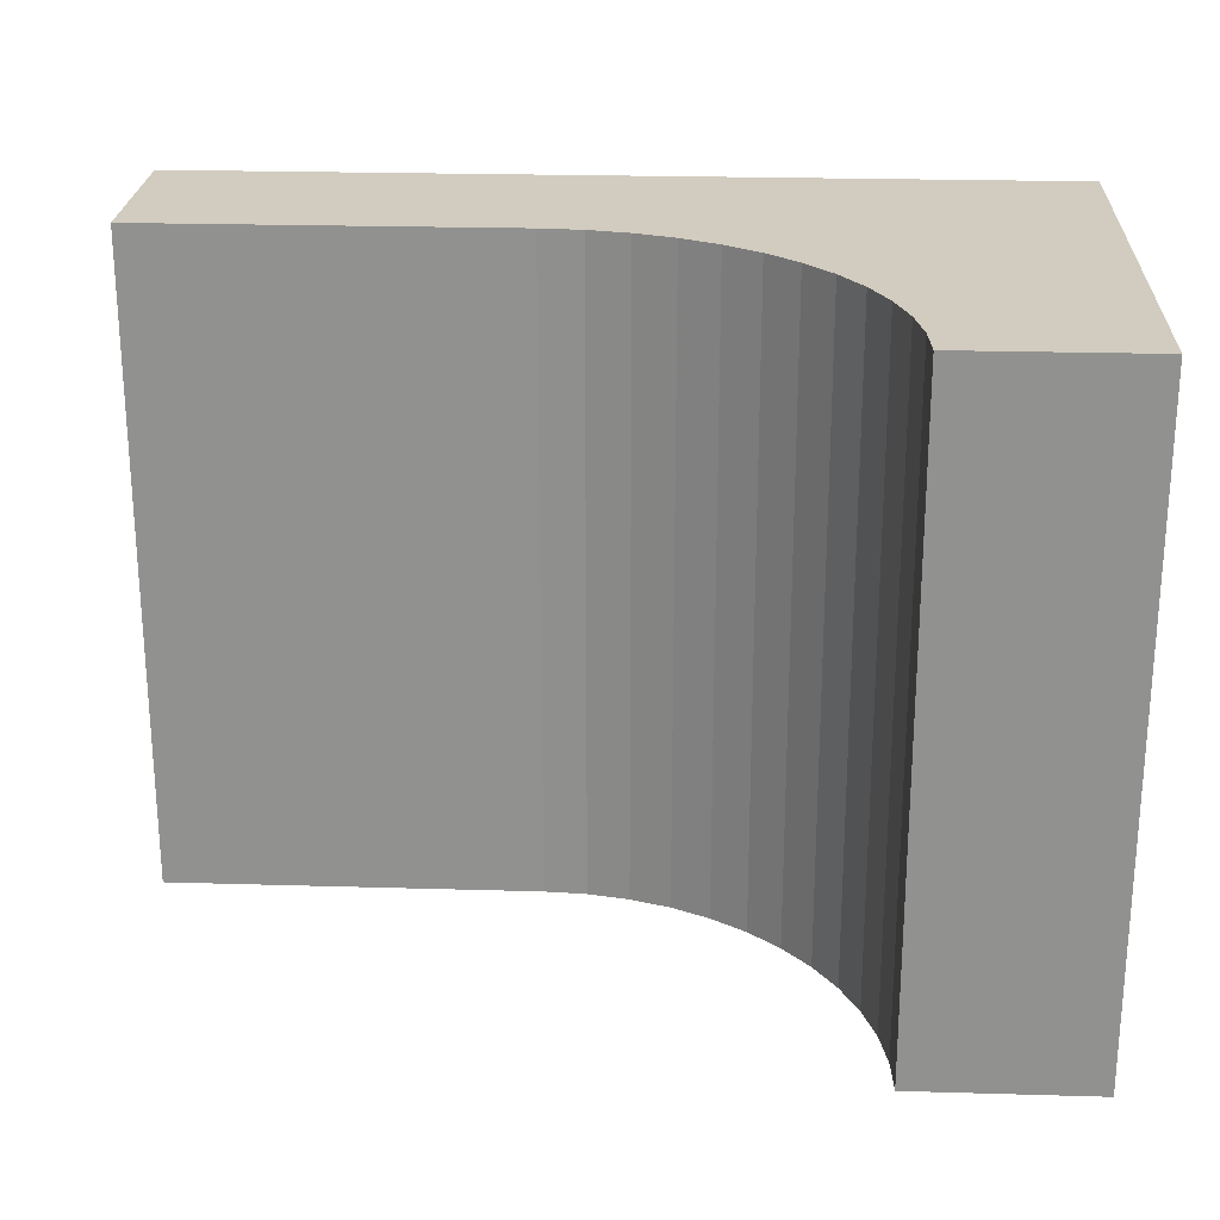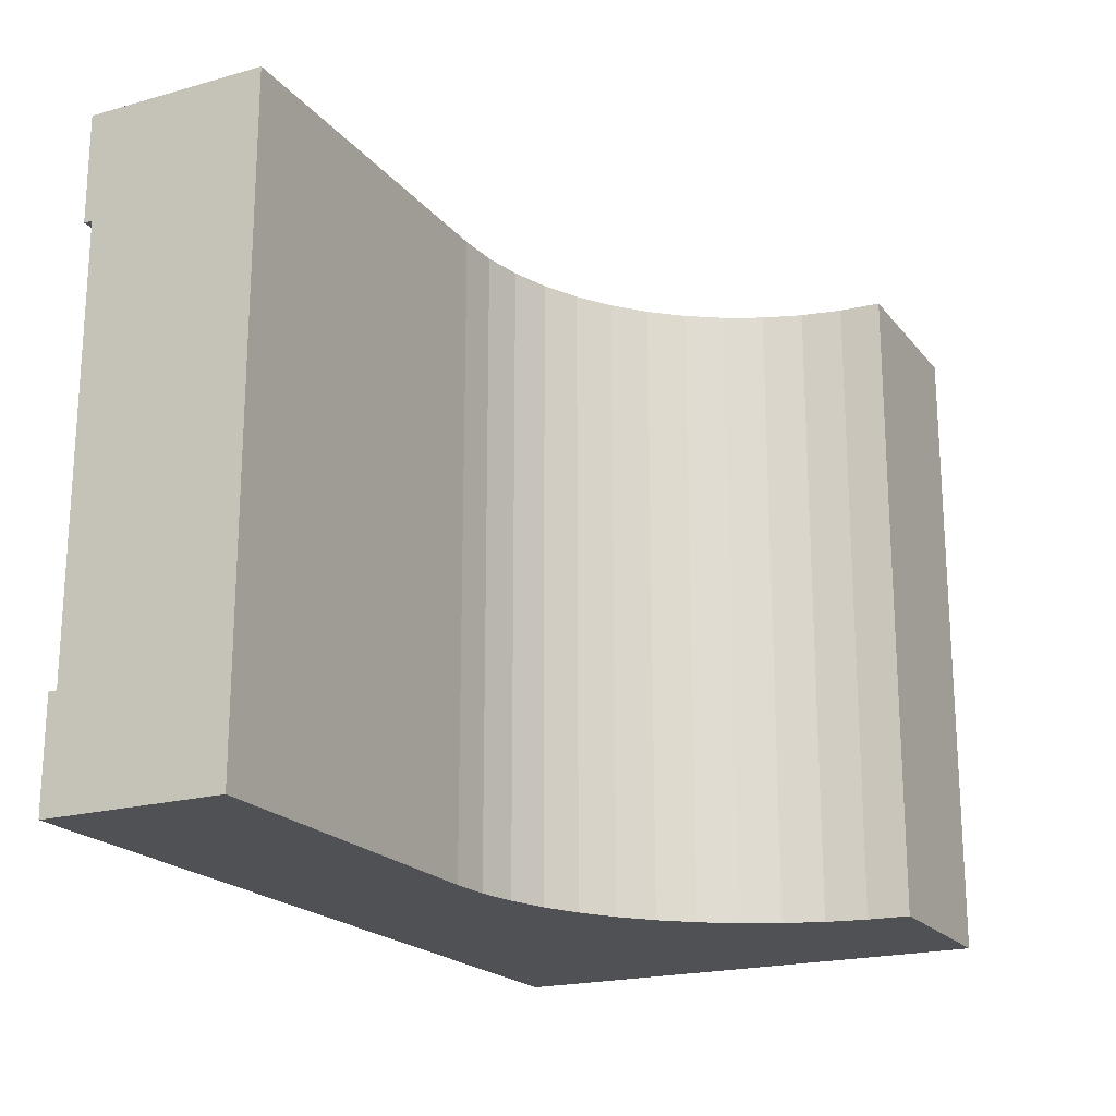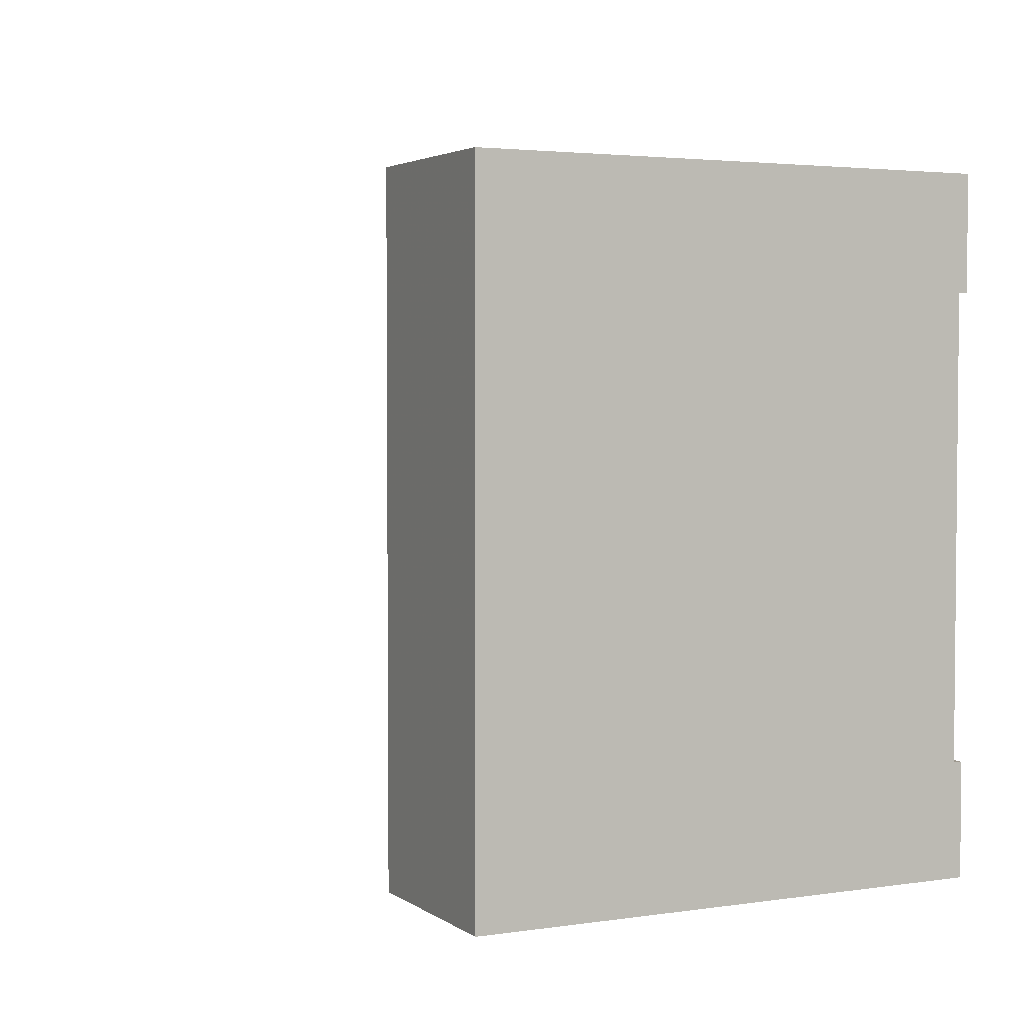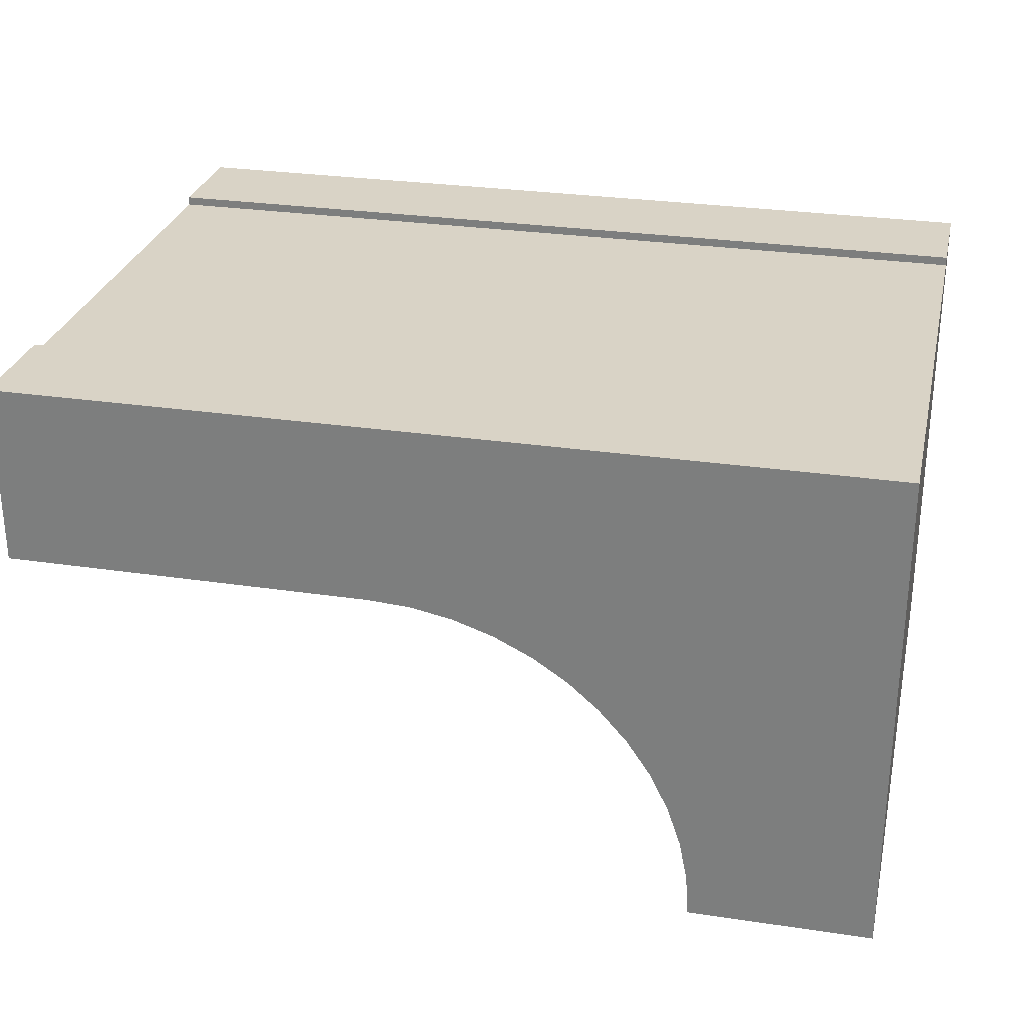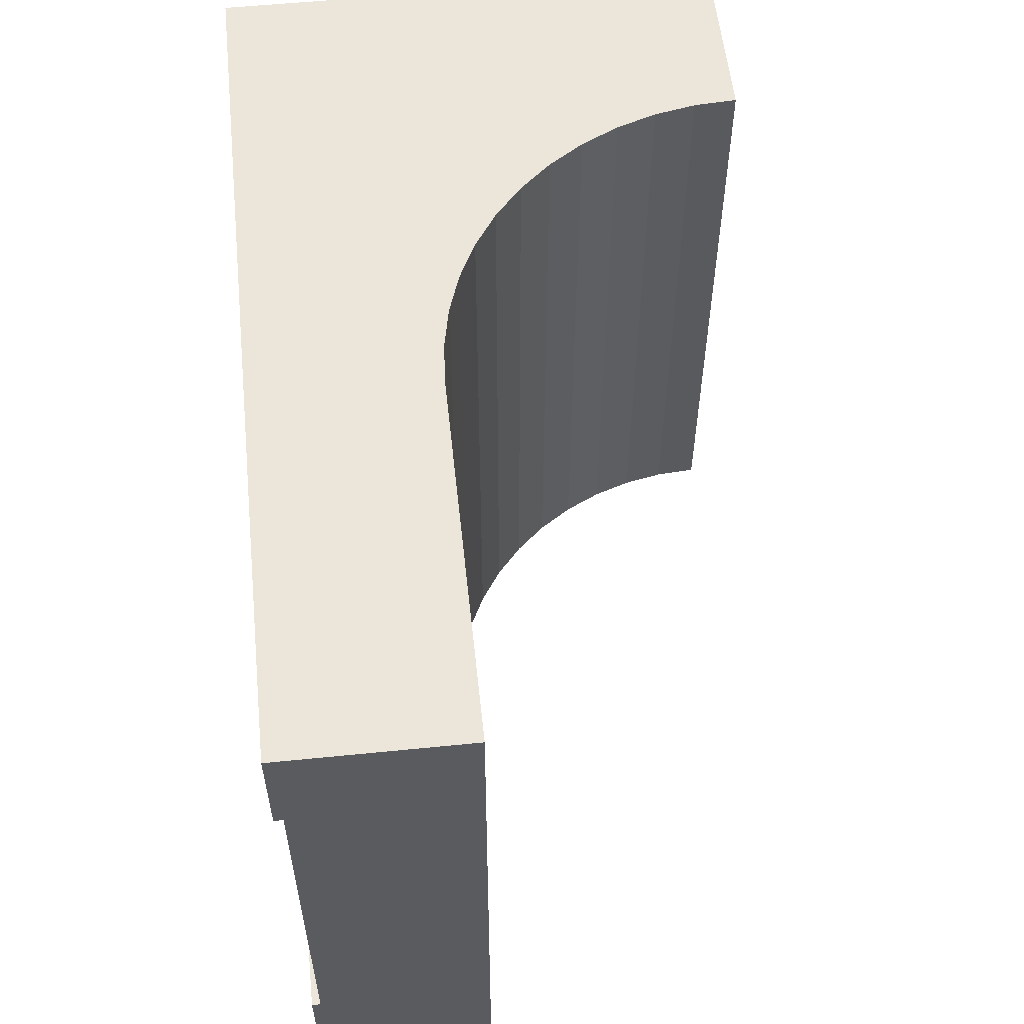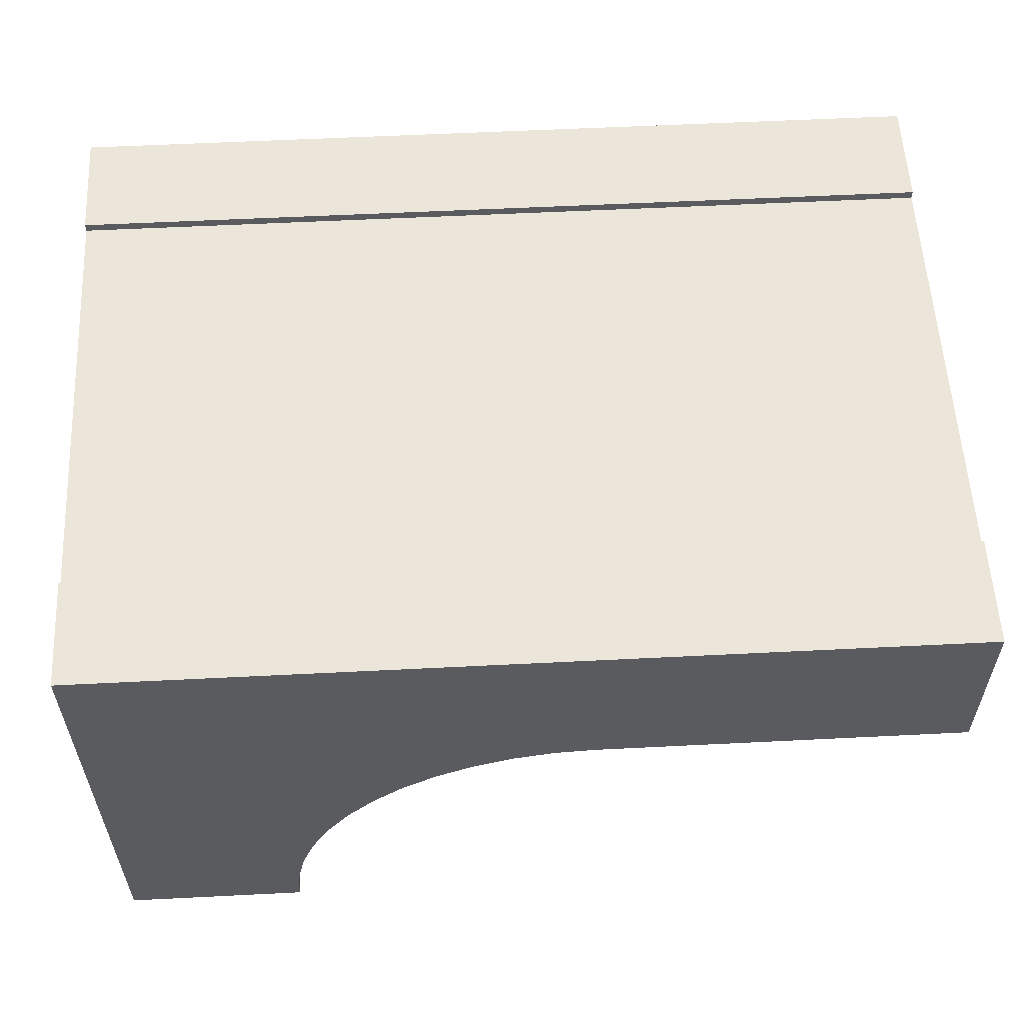
<metadata>
{"format":"obj","ext":"obj","renderer":"f3d","projection":"perspective","resolution":1024,"background":"white","views":[{"elev":23.8,"azim":2.8,"up":"+Z"},{"elev":-20.1,"azim":-62.9,"up":"+Z"},{"elev":3.2,"azim":63.5,"up":"+Z"},{"elev":28.3,"azim":12.7,"up":"+Y"},{"elev":56.7,"azim":-96.0,"up":"+Z"},{"elev":57.2,"azim":177.0,"up":"+Y"}]}
</metadata>
<code>
v 1 0.5767 0.25
v 1 0.5767 0.125
v 0 0.5767 0.125
v 0 0.5767 0.25
v 1 0.5767 0.875
v 1 0 0.875
v 1 0 0.125
v 1 0.5667 0.25
v 1 0.4667 0.25
v 1 0.4667 0.75
v 1 0.5667 0.75
v 1 0.5767 0.75
v 0 0.5767 0.875
v 0 0.3667 0.875
v 0.4233 0.3667 0.875
v 0.4712 0.3635 0.875
v 0.5182 0.3542 0.875
v 0.5636 0.3388 0.875
v 0.6067 0.3175 0.875
v 0.6465 0.2909 0.875
v 0.6826 0.2593 0.875
v 0.7142 0.2232 0.875
v 0.7409 0.1833 0.875
v 0.7621 0.1403 0.875
v 0.7775 0.0949 0.875
v 0.7869 0.04786 0.875
v 0.79 0 0.875
v 0 0.3667 0.125
v 0 0.5767 0.75
v 0 0.5667 0.75
v 0 0.4667 0.75
v 0 0.4667 0.25
v 0 0.5667 0.25
v 0.79 0 0.125
v 0.7869 0.04786 0.125
v 0.7775 0.0949 0.125
v 0.7621 0.1403 0.125
v 0.7409 0.1833 0.125
v 0.7142 0.2232 0.125
v 0.6826 0.2593 0.125
v 0.6465 0.2909 0.125
v 0.6067 0.3175 0.125
v 0.5636 0.3388 0.125
v 0.5182 0.3542 0.125
v 0.4712 0.3635 0.125
v 0.4233 0.3667 0.125
g Mesh1 Group1 Model
f 2 4 1
f 2 3 4
f 6 12 5
f 7 2 9
f 7 9 10
f 11 12 6
f 10 11 6
f 7 10 6
f 1 8 9
f 1 9 2
f 13 14 15
f 13 15 16
f 13 16 17
f 13 17 18
f 26 27 5
f 25 26 5
f 24 25 5
f 23 24 5
f 22 23 5
f 21 22 5
f 20 21 5
f 19 20 5
f 18 19 5
f 13 18 5
f 27 6 5
f 28 4 3
f 14 13 31
f 14 31 32
f 32 4 28
f 14 32 28
f 29 31 13
f 2 28 3
f 7 34 35
f 7 35 36
f 7 36 37
f 7 37 38
f 7 38 39
f 7 39 40
f 7 40 41
f 46 28 2
f 45 46 2
f 44 45 2
f 43 44 2
f 42 43 2
f 41 42 2
f 7 41 2
f 27 7 6
f 27 34 7
f 34 26 35
f 34 27 26
f 35 25 36
f 35 26 25
f 36 24 37
f 36 25 24
f 37 23 38
f 37 24 23
f 38 22 39
f 38 23 22
f 39 21 40
f 39 22 21
f 40 20 41
f 40 21 20
f 41 19 42
f 41 20 19
f 42 18 43
f 42 19 18
f 43 17 44
f 43 18 17
f 44 16 45
f 44 17 16
f 45 15 46
f 45 16 15
f 14 46 15
f 14 28 46
f 13 12 29
f 13 5 12
f 30 12 11
f 30 29 12
f 11 33 30
f 11 8 33
f 8 4 33
f 8 1 4
f 32 30 33
f 32 31 30
f 10 8 11
f 10 9 8

</code>
